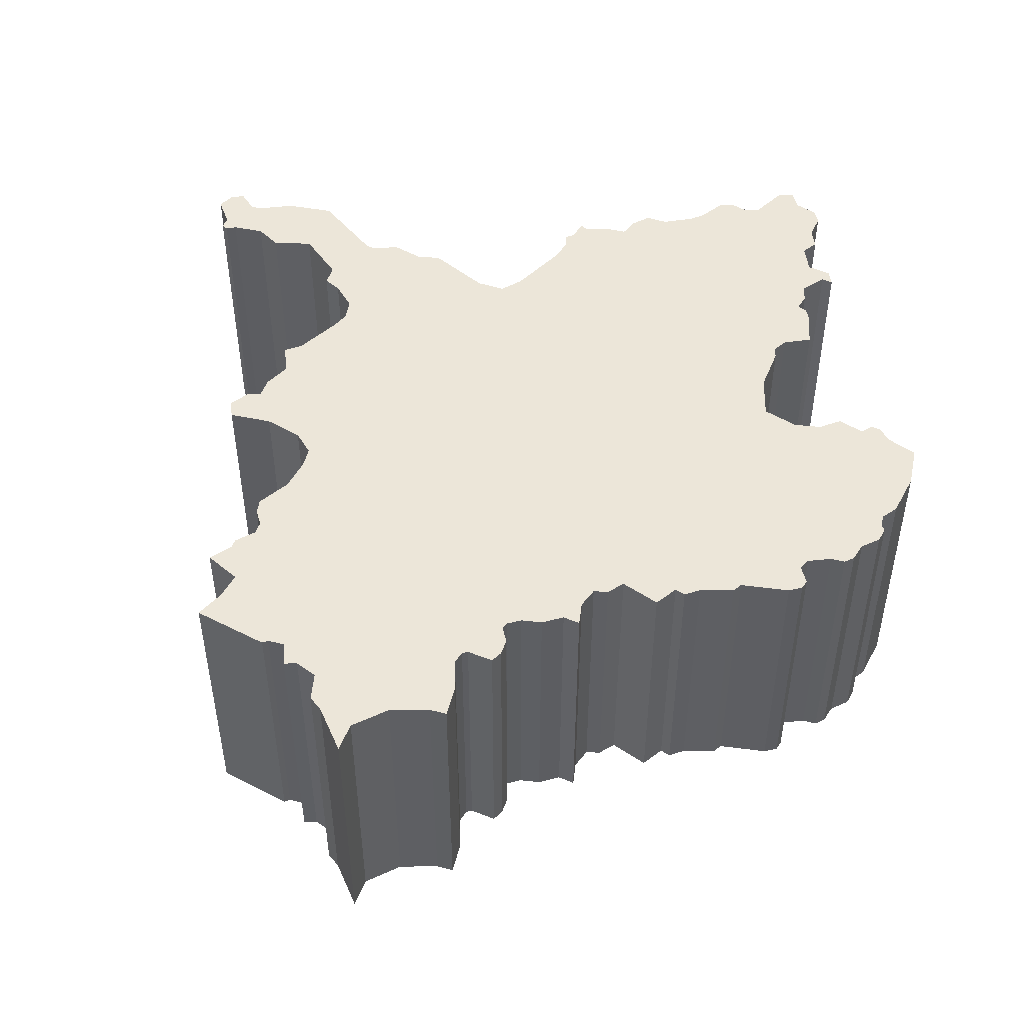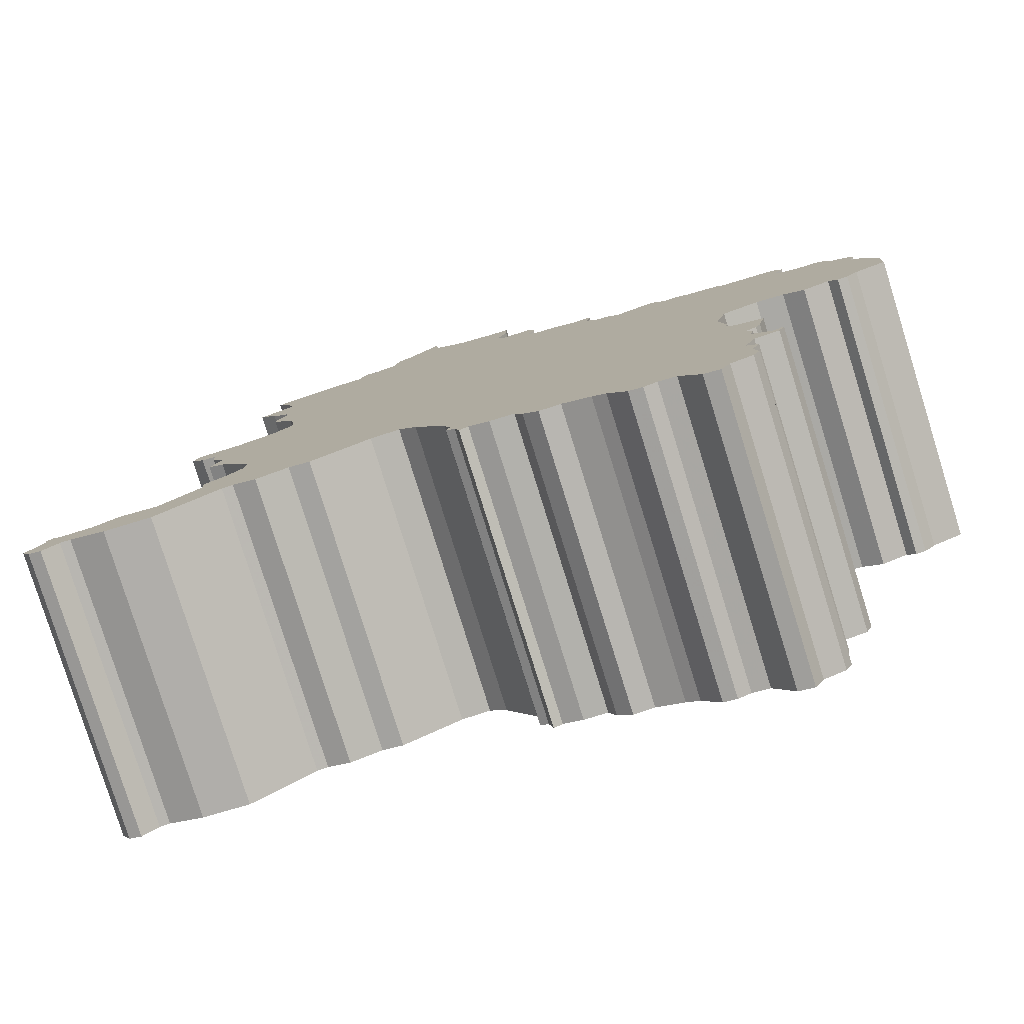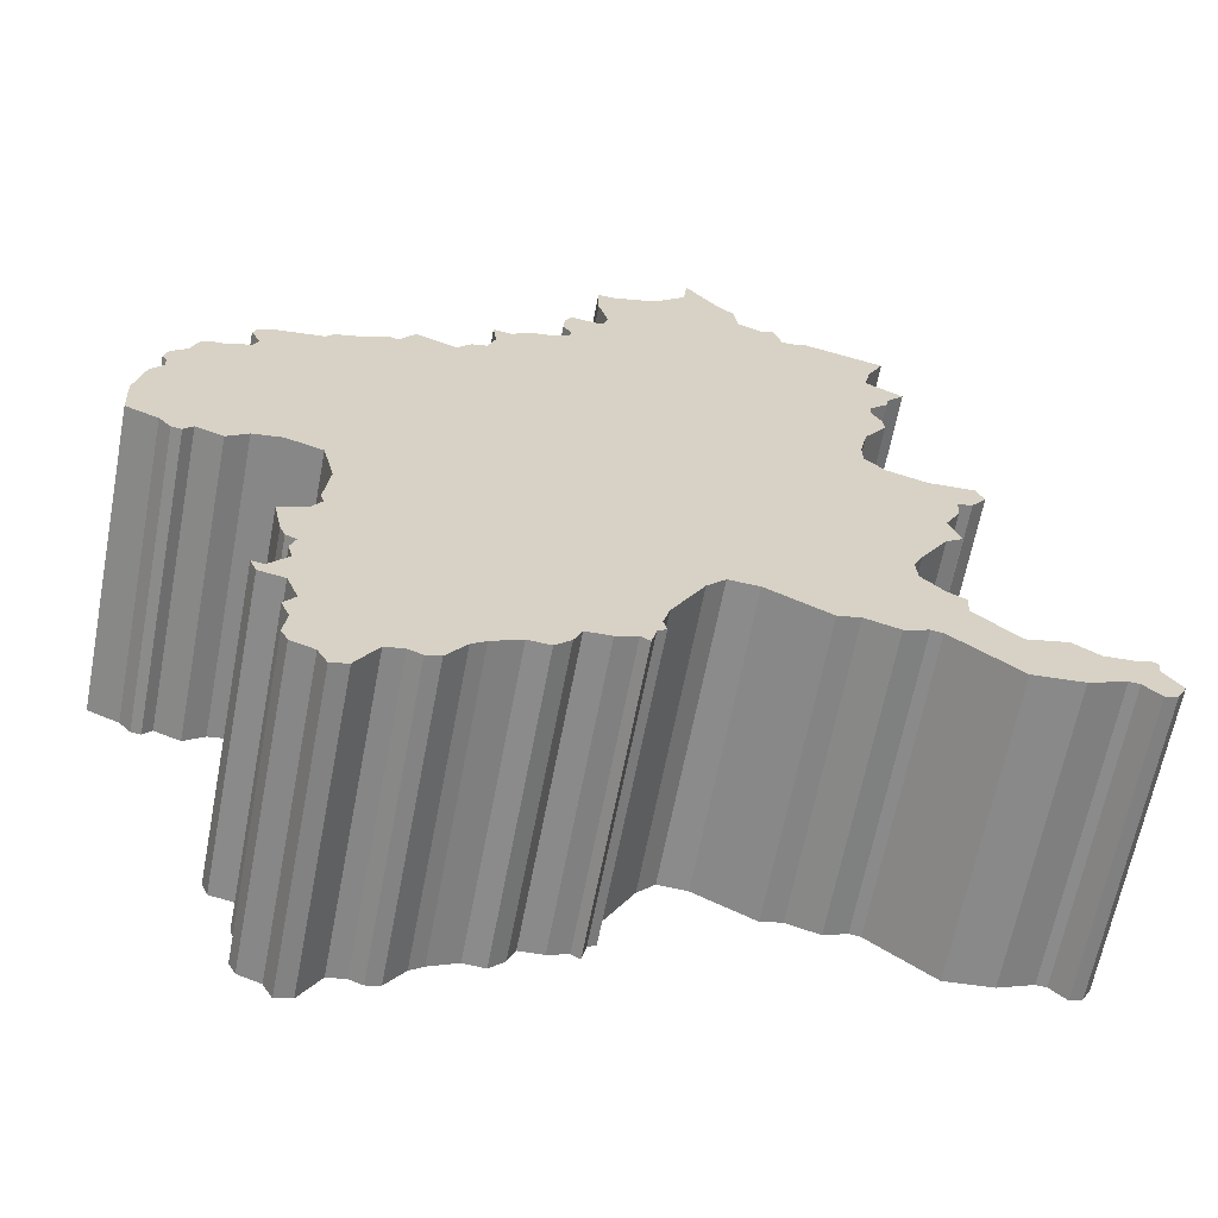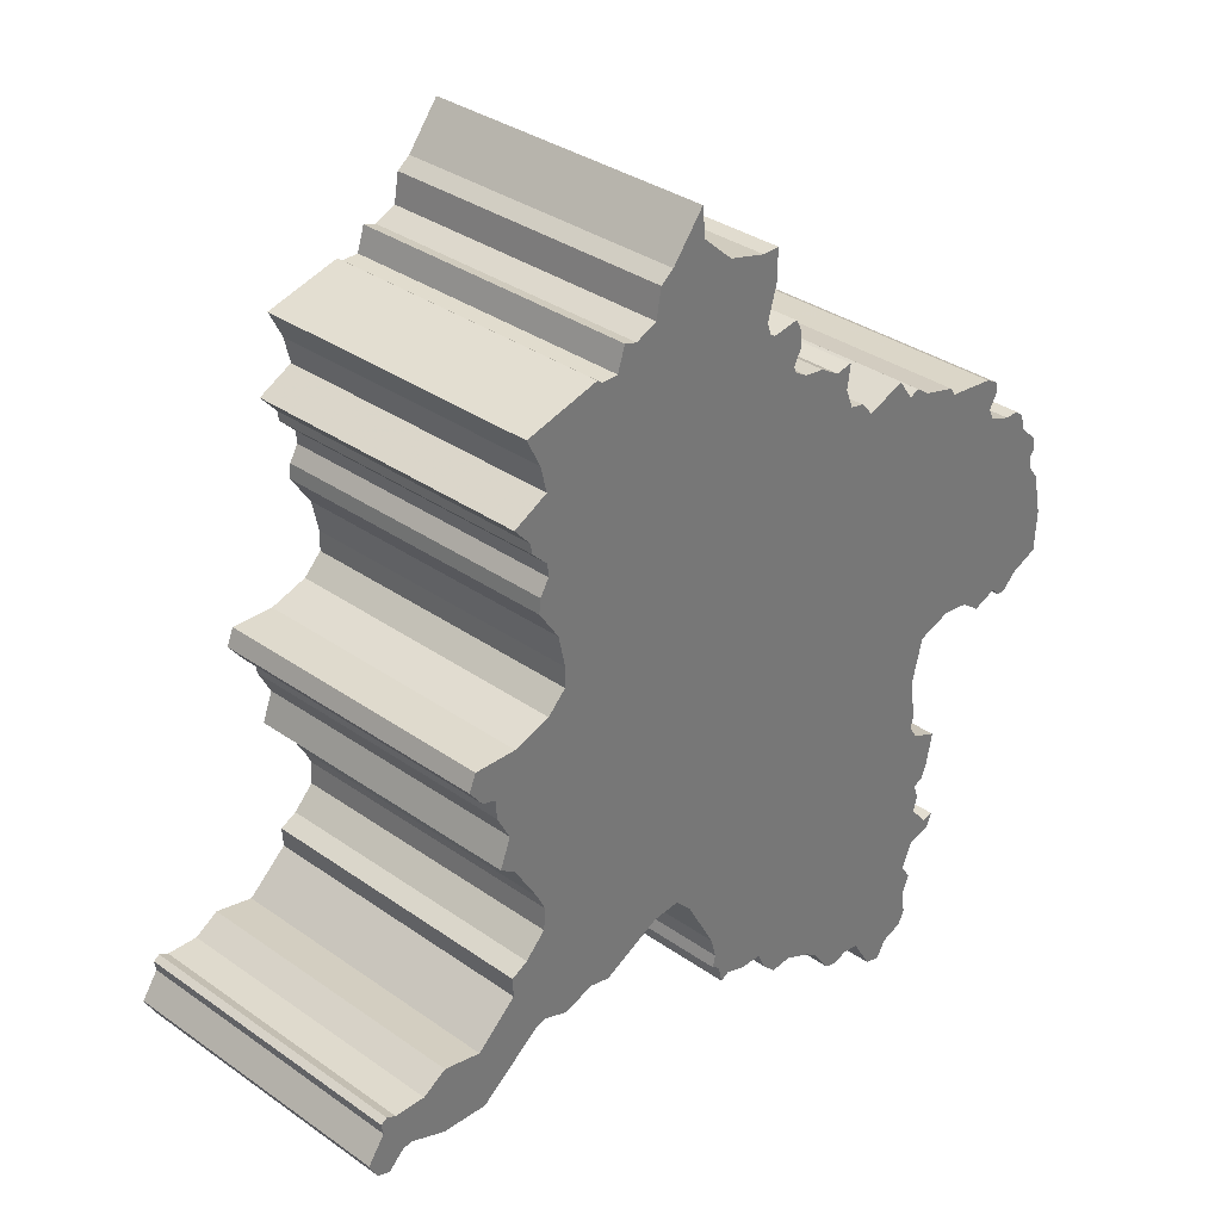
<metadata>
{"format":"obj","ext":"obj","renderer":"f3d","projection":"perspective","resolution":1024,"background":"white","views":[{"elev":49.1,"azim":-165.0,"up":"+Z"},{"elev":-79.6,"azim":-162.7,"up":"+Y"},{"elev":-63.6,"azim":-10.8,"up":"+Y"},{"elev":34.0,"azim":133.6,"up":"+Y"}]}
</metadata>
<code>
v -15.03 -1.12 0
v -14.7 0.3874 0
v -14.3 0.8817 0
v -14.3 1.317 0
v -14.45 1.508 0
v -14.33 2.005 0
v -13.77 2.498 0
v -13.58 3.11 0
v -13.28 3.374 0
v -12.79 3.364 0
v -12 3.679 0
v -11.81 4.053 0
v -12.12 4.628 0
v -12.02 4.952 0
v -11.59 5.196 0
v -9.895 5.397 0
v -9.687 5.691 0
v -8.536 6 0
v -8.044 6.343 0
v -7.687 6.206 0
v -7.165 6.949 0
v -5.836 6.426 0
v -5.389 6.927 0
v -4.889 7.033 0
v -4.623 7.72 0
v -4.737 8.557 0
v -4.146 8.45 0
v -3.459 8.865 0
v -2.743 8.966 0
v -2.282 9.235 0
v -2.19 9.453 0
v -2.473 9.987 0
v -2.434 10.54 0
v -2.215 10.92 0
v -1.309 10.79 0
v -1.122 10.9 0
v -0.9848 11.32 0
v -1.302 12.43 0
v -1.318 13.51 0
v -0.7207 13.5 0
v 0.6159 13.87 0
v 1.672 14.82 0
v 1.78 15.83 0
v 2.888 14.42 0
v 3.346 14.08 0
v 3.517 13.11 0
v 4.268 12.79 0
v 4.712 12.93 0
v 4.974 12.13 0
v 5.558 12.12 0
v 5.735 12.25 0
v 8.33 11.58 0
v 7.849 10.61 0
v 7.635 9.712 0
v 8.833 9.094 0
v 8.251 8.434 0
v 8.216 8.101 0
v 7.646 7.541 0
v 7.614 7.098 0
v 7.924 6.585 0
v 7.979 6.09 0
v 7.267 5.025 0
v 7.027 3.913 0
v 7.042 3.219 0
v 7.688 2.579 0
v 8.982 2.168 0
v 10.47 2.216 0
v 10.72 1.641 0
v 10.25 1.04 0
v 9.773 0.8876 0
v 9.727 0.2189 0
v 9.263 -0.6596 0
v 9.64 -1.626 0
v 9.101 -1.998 0
v 8.235 -3.415 0
v 7.937 -4.023 0
v 8.006 -4.783 0
v 8.718 -5.501 0
v 9.301 -5.804 0
v 9.268 -6.488 0
v 10.68 -7.729 0
v 12.03 -7.427 0
v 12.86 -7.938 0
v 13.95 -7.898 0
v 14.28 -7.73 0
v 14.5 -7.864 0
v 14.43 -8.24 0
v 15.03 -9.087 0
v 14.73 -9.66 0
v 14.29 -9.812 0
v 13.73 -9.301 0
v 13.38 -9.27 0
v 12.16 -9.761 0
v 10.53 -9.868 0
v 8.353 -8.224 0
v 7.981 -8.158 0
v 7.179 -8.464 0
v 6.07 -8.124 0
v 5.341 -8.289 0
v 3.308 -7.262 0
v 2.33 -7.187 0
v 1.738 -7.809 0
v 0.6967 -9.714 0
v 0.496 -10.45 0
v 0.6089 -10.86 0
v 0.3204 -11.06 0
v 0.1681 -11.7 0
v -0.1362 -11.53 0
v -0.8202 -11.77 0
v -1.634 -11.79 0
v -1.892 -12.39 0
v -2.401 -12.88 0
v -3.121 -12.82 0
v -4.081 -13.26 0
v -4.533 -13.59 0
v -5.166 -14.47 0
v -5.636 -14.59 0
v -6.088 -14.42 0
v -6.694 -14.52 0
v -7.385 -15.68 0
v -7.942 -15.83 0
v -8.261 -15.26 0
v -9.012 -15 0
v -9.24 -14.56 0
v -9.114 -13.7 0
v -9.376 -13.07 0
v -9.007 -12.56 0
v -9.376 -11.65 0
v -10.2 -11.48 0
v -10.41 -10.98 0
v -10.02 -11.07 0
v -9.384 -10.34 0
v -9.522 -9.767 0
v -9.346 -9.265 0
v -9.691 -9.107 0
v -9.864 -8.721 0
v -10.11 -7.511 0
v -9.191 -7.107 0
v -8.879 -6.622 0
v -8.984 -6.272 0
v -8.798 -4.724 0
v -9.167 -3.236 0
v -10.37 -2.83 0
v -11.3 -2.964 0
v -12 -3.469 0
v -12.88 -3.134 0
v -13.18 -3.479 0
v -13.52 -3.429 0
v -13.91 -2.994 0
v -14.96 -2.562 0
v -15.03 -1.12 10
v -14.7 0.3874 10
v -14.3 0.8817 10
v -14.3 1.317 10
v -14.45 1.508 10
v -14.33 2.005 10
v -13.77 2.498 10
v -13.58 3.11 10
v -13.28 3.374 10
v -12.79 3.364 10
v -12 3.679 10
v -11.81 4.053 10
v -12.12 4.628 10
v -12.02 4.952 10
v -11.59 5.196 10
v -9.895 5.397 10
v -9.687 5.691 10
v -8.536 6 10
v -8.044 6.343 10
v -7.687 6.206 10
v -7.165 6.949 10
v -5.836 6.426 10
v -5.389 6.927 10
v -4.889 7.033 10
v -4.623 7.72 10
v -4.737 8.557 10
v -4.146 8.45 10
v -3.459 8.865 10
v -2.743 8.966 10
v -2.282 9.235 10
v -2.19 9.453 10
v -2.473 9.987 10
v -2.434 10.54 10
v -2.215 10.92 10
v -1.309 10.79 10
v -1.122 10.9 10
v -0.9848 11.32 10
v -1.302 12.43 10
v -1.318 13.51 10
v -0.7207 13.5 10
v 0.6159 13.87 10
v 1.672 14.82 10
v 1.78 15.83 10
v 2.888 14.42 10
v 3.346 14.08 10
v 3.517 13.11 10
v 4.268 12.79 10
v 4.712 12.93 10
v 4.974 12.13 10
v 5.558 12.12 10
v 5.735 12.25 10
v 8.33 11.58 10
v 7.849 10.61 10
v 7.635 9.712 10
v 8.833 9.094 10
v 8.251 8.434 10
v 8.216 8.101 10
v 7.646 7.541 10
v 7.614 7.098 10
v 7.924 6.585 10
v 7.979 6.09 10
v 7.267 5.025 10
v 7.027 3.913 10
v 7.042 3.219 10
v 7.688 2.579 10
v 8.982 2.168 10
v 10.47 2.216 10
v 10.72 1.641 10
v 10.25 1.04 10
v 9.773 0.8876 10
v 9.727 0.2189 10
v 9.263 -0.6596 10
v 9.64 -1.626 10
v 9.101 -1.998 10
v 8.235 -3.415 10
v 7.937 -4.023 10
v 8.006 -4.783 10
v 8.718 -5.501 10
v 9.301 -5.804 10
v 9.268 -6.488 10
v 10.68 -7.729 10
v 12.03 -7.427 10
v 12.86 -7.938 10
v 13.95 -7.898 10
v 14.28 -7.73 10
v 14.5 -7.864 10
v 14.43 -8.24 10
v 15.03 -9.087 10
v 14.73 -9.66 10
v 14.29 -9.812 10
v 13.73 -9.301 10
v 13.38 -9.27 10
v 12.16 -9.761 10
v 10.53 -9.868 10
v 8.353 -8.224 10
v 7.981 -8.158 10
v 7.179 -8.464 10
v 6.07 -8.124 10
v 5.341 -8.289 10
v 3.308 -7.262 10
v 2.33 -7.187 10
v 1.738 -7.809 10
v 0.6967 -9.714 10
v 0.496 -10.45 10
v 0.6089 -10.86 10
v 0.3204 -11.06 10
v 0.1681 -11.7 10
v -0.1362 -11.53 10
v -0.8202 -11.77 10
v -1.634 -11.79 10
v -1.892 -12.39 10
v -2.401 -12.88 10
v -3.121 -12.82 10
v -4.081 -13.26 10
v -4.533 -13.59 10
v -5.166 -14.47 10
v -5.636 -14.59 10
v -6.088 -14.42 10
v -6.694 -14.52 10
v -7.385 -15.68 10
v -7.942 -15.83 10
v -8.261 -15.26 10
v -9.012 -15 10
v -9.24 -14.56 10
v -9.114 -13.7 10
v -9.376 -13.07 10
v -9.007 -12.56 10
v -9.376 -11.65 10
v -10.2 -11.48 10
v -10.41 -10.98 10
v -10.02 -11.07 10
v -9.384 -10.34 10
v -9.522 -9.767 10
v -9.346 -9.265 10
v -9.691 -9.107 10
v -9.864 -8.721 10
v -10.11 -7.511 10
v -9.191 -7.107 10
v -8.879 -6.622 10
v -8.984 -6.272 10
v -8.798 -4.724 10
v -9.167 -3.236 10
v -10.37 -2.83 10
v -11.3 -2.964 10
v -12 -3.469 10
v -12.88 -3.134 10
v -13.18 -3.479 10
v -13.52 -3.429 10
v -13.91 -2.994 10
v -14.96 -2.562 10
f 149 150 1
f 147 148 149
f 144 145 146
f 139 140 141
f 136 137 138
f 134 135 136
f 132 133 134
f 129 130 131
f 125 126 127
f 123 124 125
f 120 121 122
f 116 117 118
f 111 112 113
f 108 109 110
f 106 107 108
f 104 105 106
f 98 99 100
f 96 97 98
f 93 94 95
f 89 90 91
f 87 88 89
f 85 86 87
f 81 82 83
f 78 79 80
f 72 73 74
f 70 71 72
f 68 69 70
f 66 67 68
f 60 61 62
f 56 57 58
f 54 55 56
f 51 52 53
f 47 48 49
f 44 45 46
f 42 43 44
f 38 39 40
f 33 34 35
f 31 32 33
f 27 28 29
f 25 26 27
f 22 23 24
f 20 21 22
f 18 19 20
f 16 17 18
f 14 15 16
f 12 13 14
f 8 9 10
f 5 6 7
f 1 2 3
f 147 149 1
f 143 144 146
f 136 138 139
f 129 131 132
f 123 125 127
f 119 120 122
f 115 116 118
f 110 111 113
f 106 108 110
f 103 104 106
f 96 98 100
f 92 93 95
f 87 89 91
f 84 85 87
f 77 78 80
f 72 74 75
f 66 68 70
f 59 60 62
f 54 56 58
f 51 53 54
f 46 47 49
f 42 44 46
f 38 40 41
f 31 33 35
f 25 27 29
f 18 20 22
f 12 14 16
f 7 8 10
f 4 5 7
f 147 1 3
f 134 136 139
f 128 129 132
f 122 123 127
f 115 118 119
f 110 113 114
f 103 106 110
f 95 96 100
f 91 92 95
f 84 87 91
f 72 75 76
f 66 70 72
f 59 62 63
f 54 58 59
f 50 51 54
f 41 42 46
f 37 38 41
f 31 35 36
f 25 29 30
f 16 18 22
f 11 12 16
f 7 10 11
f 3 4 7
f 146 147 3
f 132 134 139
f 127 128 132
f 119 122 127
f 114 115 119
f 103 110 114
f 84 91 95
f 66 72 76
f 54 59 63
f 49 50 54
f 41 46 49
f 36 37 41
f 30 31 36
f 24 25 30
f 11 16 22
f 3 7 11
f 143 146 3
f 127 132 139
f 114 119 127
f 102 103 114
f 83 84 95
f 65 66 76
f 49 54 63
f 36 41 49
f 3 11 22
f 142 143 3
f 127 139 141
f 102 114 127
f 83 95 100
f 64 65 76
f 49 63 64
f 30 36 49
f 3 22 24
f 102 127 141
f 83 100 101
f 64 76 77
f 30 49 64
f 142 3 24
f 102 141 142
f 81 83 101
f 30 64 77
f 142 24 30
f 101 102 142
f 80 81 101
f 142 30 77
f 80 101 142
f 142 77 80
f 151 300 299
f 299 298 297
f 296 295 294
f 291 290 289
f 288 287 286
f 286 285 284
f 284 283 282
f 281 280 279
f 277 276 275
f 275 274 273
f 272 271 270
f 268 267 266
f 263 262 261
f 260 259 258
f 258 257 256
f 256 255 254
f 250 249 248
f 248 247 246
f 245 244 243
f 241 240 239
f 239 238 237
f 237 236 235
f 233 232 231
f 230 229 228
f 224 223 222
f 222 221 220
f 220 219 218
f 218 217 216
f 212 211 210
f 208 207 206
f 206 205 204
f 203 202 201
f 199 198 197
f 196 195 194
f 194 193 192
f 190 189 188
f 185 184 183
f 183 182 181
f 179 178 177
f 177 176 175
f 174 173 172
f 172 171 170
f 170 169 168
f 168 167 166
f 166 165 164
f 164 163 162
f 160 159 158
f 157 156 155
f 153 152 151
f 151 299 297
f 296 294 293
f 289 288 286
f 282 281 279
f 277 275 273
f 272 270 269
f 268 266 265
f 263 261 260
f 260 258 256
f 256 254 253
f 250 248 246
f 245 243 242
f 241 239 237
f 237 235 234
f 230 228 227
f 225 224 222
f 220 218 216
f 212 210 209
f 208 206 204
f 204 203 201
f 199 197 196
f 196 194 192
f 191 190 188
f 185 183 181
f 179 177 175
f 172 170 168
f 166 164 162
f 160 158 157
f 157 155 154
f 153 151 297
f 289 286 284
f 282 279 278
f 277 273 272
f 269 268 265
f 264 263 260
f 260 256 253
f 250 246 245
f 245 242 241
f 241 237 234
f 226 225 222
f 222 220 216
f 213 212 209
f 209 208 204
f 204 201 200
f 196 192 191
f 191 188 187
f 186 185 181
f 180 179 175
f 172 168 166
f 166 162 161
f 161 160 157
f 157 154 153
f 153 297 296
f 289 284 282
f 282 278 277
f 277 272 269
f 269 265 264
f 264 260 253
f 245 241 234
f 226 222 216
f 213 209 204
f 204 200 199
f 199 196 191
f 191 187 186
f 186 181 180
f 180 175 174
f 172 166 161
f 161 157 153
f 153 296 293
f 289 282 277
f 277 269 264
f 264 253 252
f 245 234 233
f 226 216 215
f 213 204 199
f 199 191 186
f 172 161 153
f 153 293 292
f 291 289 277
f 277 264 252
f 250 245 233
f 226 215 214
f 214 213 199
f 199 186 180
f 174 172 153
f 291 277 252
f 251 250 233
f 227 226 214
f 214 199 180
f 174 153 292
f 292 291 252
f 251 233 231
f 227 214 180
f 180 174 292
f 292 252 251
f 251 231 230
f 227 180 292
f 292 251 230
f 230 227 292
f 151 152 1
f 1 152 2
f 152 153 2
f 2 153 3
f 153 154 3
f 3 154 4
f 154 155 4
f 4 155 5
f 155 156 5
f 5 156 6
f 156 157 6
f 6 157 7
f 157 158 7
f 7 158 8
f 158 159 8
f 8 159 9
f 159 160 9
f 9 160 10
f 160 161 10
f 10 161 11
f 161 162 11
f 11 162 12
f 162 163 12
f 12 163 13
f 163 164 13
f 13 164 14
f 164 165 14
f 14 165 15
f 165 166 15
f 15 166 16
f 166 167 16
f 16 167 17
f 167 168 17
f 17 168 18
f 168 169 18
f 18 169 19
f 169 170 19
f 19 170 20
f 170 171 20
f 20 171 21
f 171 172 21
f 21 172 22
f 172 173 22
f 22 173 23
f 173 174 23
f 23 174 24
f 174 175 24
f 24 175 25
f 175 176 25
f 25 176 26
f 176 177 26
f 26 177 27
f 177 178 27
f 27 178 28
f 178 179 28
f 28 179 29
f 179 180 29
f 29 180 30
f 180 181 30
f 30 181 31
f 181 182 31
f 31 182 32
f 182 183 32
f 32 183 33
f 183 184 33
f 33 184 34
f 184 185 34
f 34 185 35
f 185 186 35
f 35 186 36
f 186 187 36
f 36 187 37
f 187 188 37
f 37 188 38
f 188 189 38
f 38 189 39
f 189 190 39
f 39 190 40
f 190 191 40
f 40 191 41
f 191 192 41
f 41 192 42
f 192 193 42
f 42 193 43
f 193 194 43
f 43 194 44
f 194 195 44
f 44 195 45
f 195 196 45
f 45 196 46
f 196 197 46
f 46 197 47
f 197 198 47
f 47 198 48
f 198 199 48
f 48 199 49
f 199 200 49
f 49 200 50
f 200 201 50
f 50 201 51
f 201 202 51
f 51 202 52
f 202 203 52
f 52 203 53
f 203 204 53
f 53 204 54
f 204 205 54
f 54 205 55
f 205 206 55
f 55 206 56
f 206 207 56
f 56 207 57
f 207 208 57
f 57 208 58
f 208 209 58
f 58 209 59
f 209 210 59
f 59 210 60
f 210 211 60
f 60 211 61
f 211 212 61
f 61 212 62
f 212 213 62
f 62 213 63
f 213 214 63
f 63 214 64
f 214 215 64
f 64 215 65
f 215 216 65
f 65 216 66
f 216 217 66
f 66 217 67
f 217 218 67
f 67 218 68
f 218 219 68
f 68 219 69
f 219 220 69
f 69 220 70
f 220 221 70
f 70 221 71
f 221 222 71
f 71 222 72
f 222 223 72
f 72 223 73
f 223 224 73
f 73 224 74
f 224 225 74
f 74 225 75
f 225 226 75
f 75 226 76
f 226 227 76
f 76 227 77
f 227 228 77
f 77 228 78
f 228 229 78
f 78 229 79
f 229 230 79
f 79 230 80
f 230 231 80
f 80 231 81
f 231 232 81
f 81 232 82
f 232 233 82
f 82 233 83
f 233 234 83
f 83 234 84
f 234 235 84
f 84 235 85
f 235 236 85
f 85 236 86
f 236 237 86
f 86 237 87
f 237 238 87
f 87 238 88
f 238 239 88
f 88 239 89
f 239 240 89
f 89 240 90
f 240 241 90
f 90 241 91
f 241 242 91
f 91 242 92
f 242 243 92
f 92 243 93
f 243 244 93
f 93 244 94
f 244 245 94
f 94 245 95
f 245 246 95
f 95 246 96
f 246 247 96
f 96 247 97
f 247 248 97
f 97 248 98
f 248 249 98
f 98 249 99
f 249 250 99
f 99 250 100
f 250 251 100
f 100 251 101
f 251 252 101
f 101 252 102
f 252 253 102
f 102 253 103
f 253 254 103
f 103 254 104
f 254 255 104
f 104 255 105
f 255 256 105
f 105 256 106
f 256 257 106
f 106 257 107
f 257 258 107
f 107 258 108
f 258 259 108
f 108 259 109
f 259 260 109
f 109 260 110
f 260 261 110
f 110 261 111
f 261 262 111
f 111 262 112
f 262 263 112
f 112 263 113
f 263 264 113
f 113 264 114
f 264 265 114
f 114 265 115
f 265 266 115
f 115 266 116
f 266 267 116
f 116 267 117
f 267 268 117
f 117 268 118
f 268 269 118
f 118 269 119
f 269 270 119
f 119 270 120
f 270 271 120
f 120 271 121
f 271 272 121
f 121 272 122
f 272 273 122
f 122 273 123
f 273 274 123
f 123 274 124
f 274 275 124
f 124 275 125
f 275 276 125
f 125 276 126
f 276 277 126
f 126 277 127
f 277 278 127
f 127 278 128
f 278 279 128
f 128 279 129
f 279 280 129
f 129 280 130
f 280 281 130
f 130 281 131
f 281 282 131
f 131 282 132
f 282 283 132
f 132 283 133
f 283 284 133
f 133 284 134
f 284 285 134
f 134 285 135
f 285 286 135
f 135 286 136
f 286 287 136
f 136 287 137
f 287 288 137
f 137 288 138
f 288 289 138
f 138 289 139
f 289 290 139
f 139 290 140
f 290 291 140
f 140 291 141
f 291 292 141
f 141 292 142
f 292 293 142
f 142 293 143
f 293 294 143
f 143 294 144
f 294 295 144
f 144 295 145
f 295 296 145
f 145 296 146
f 296 297 146
f 146 297 147
f 297 298 147
f 147 298 148
f 298 299 148
f 148 299 149
f 300 151 150
f 150 151 1
f 299 300 149
f 149 300 150

</code>
